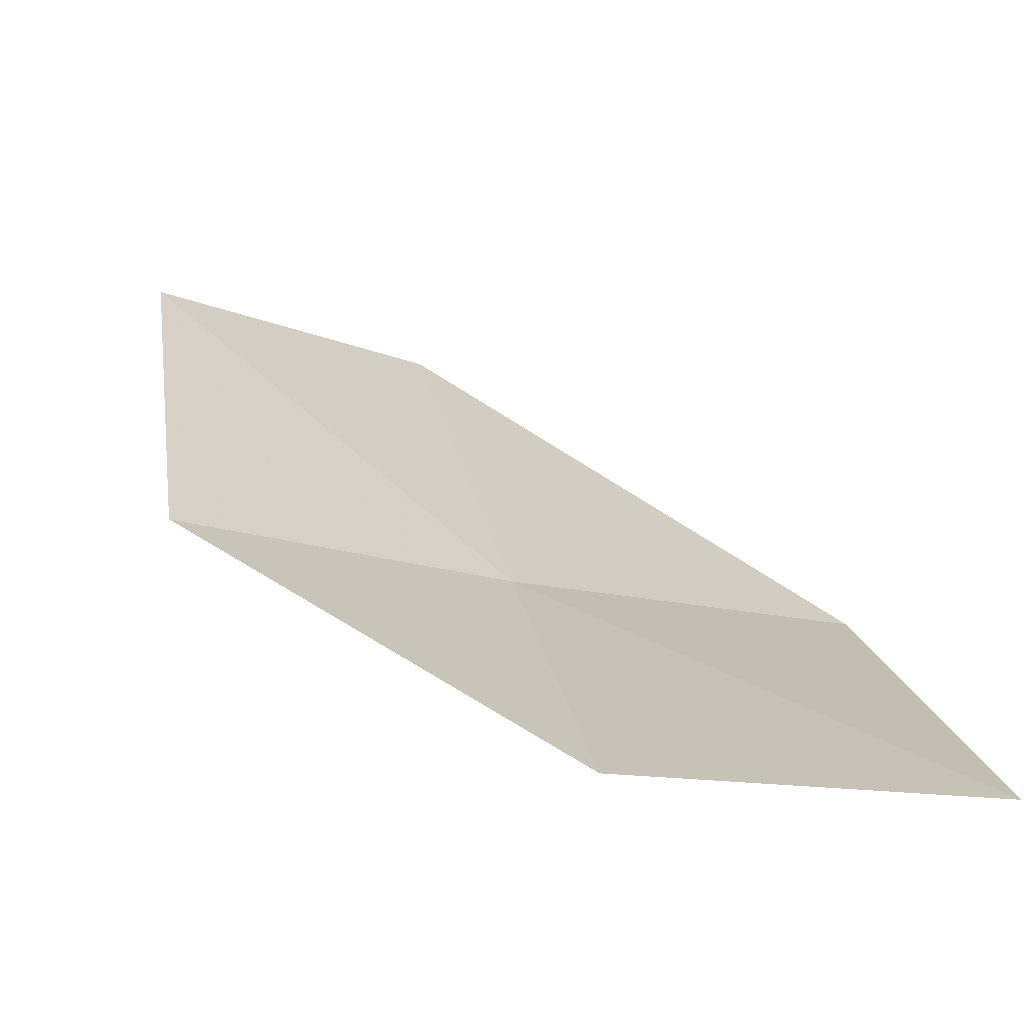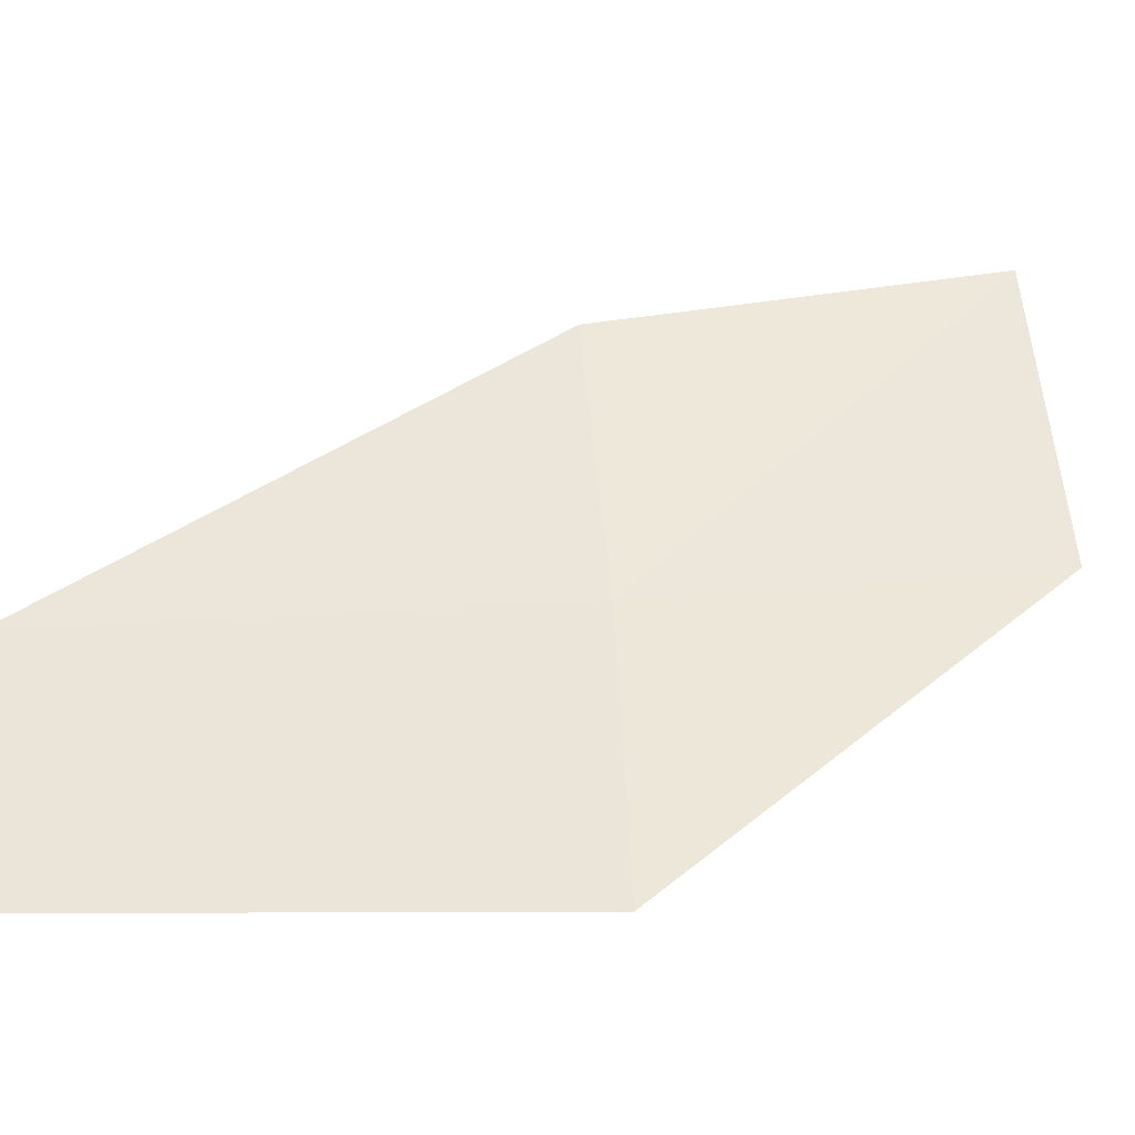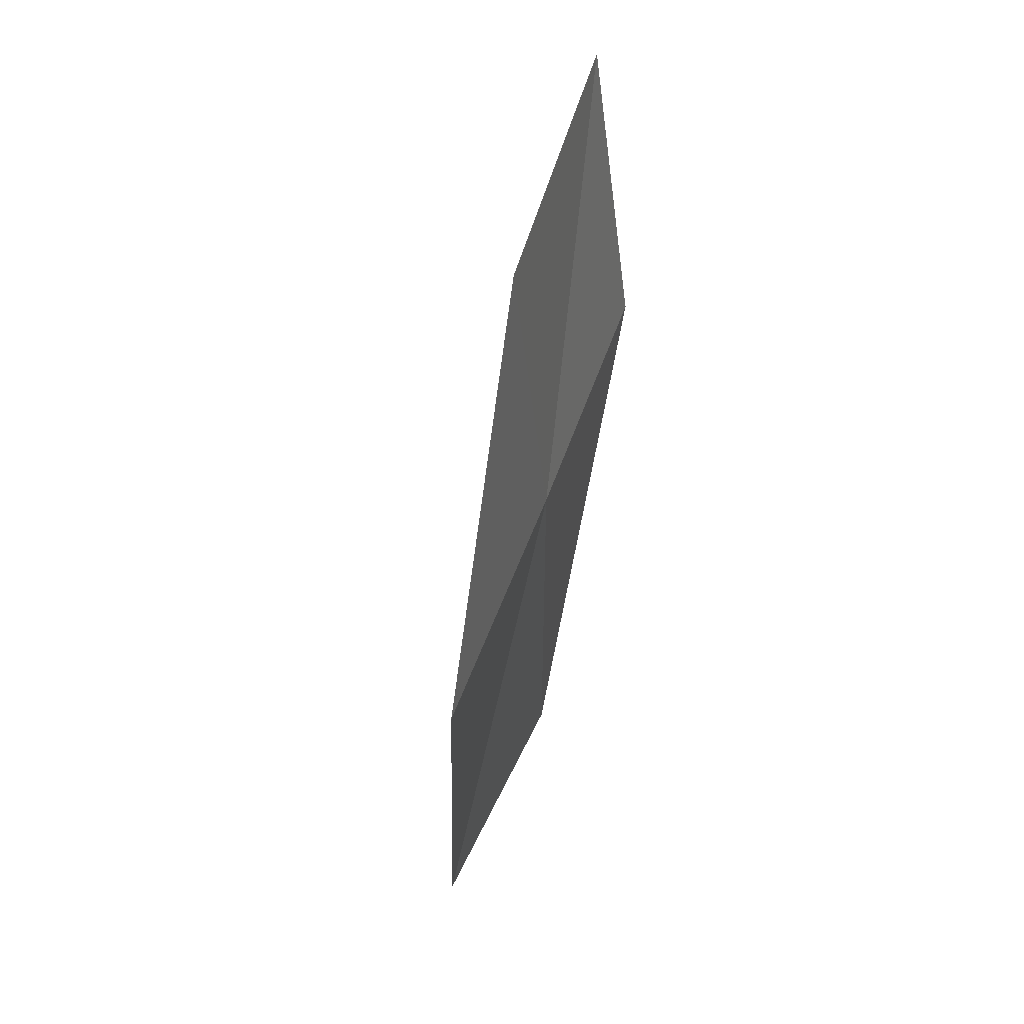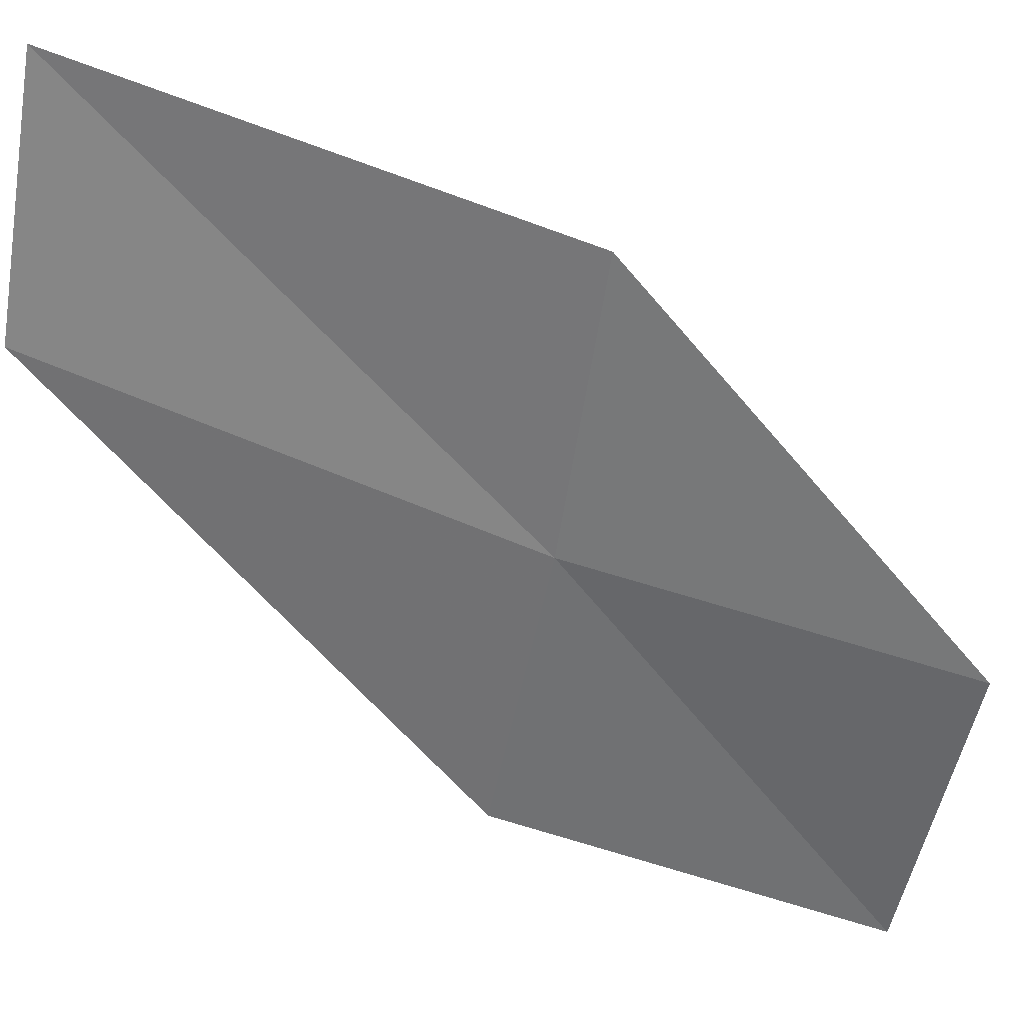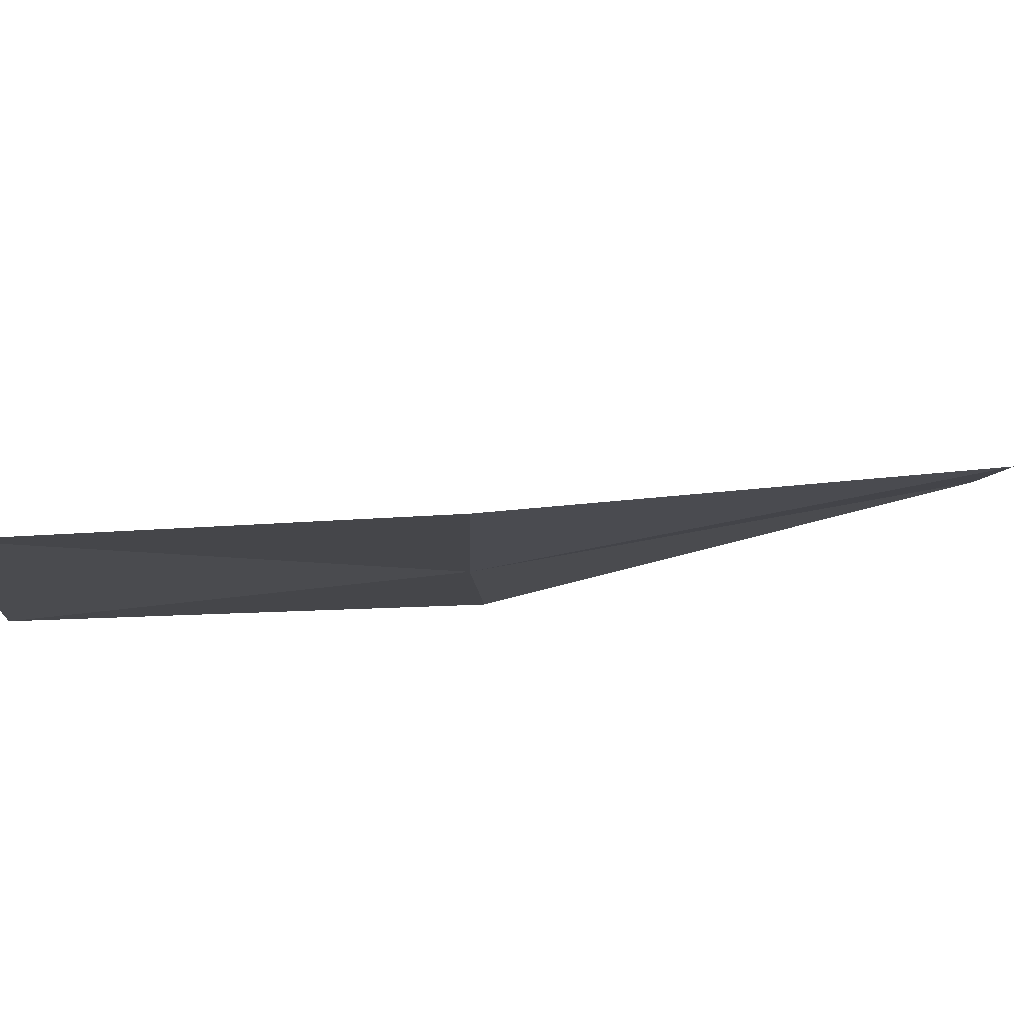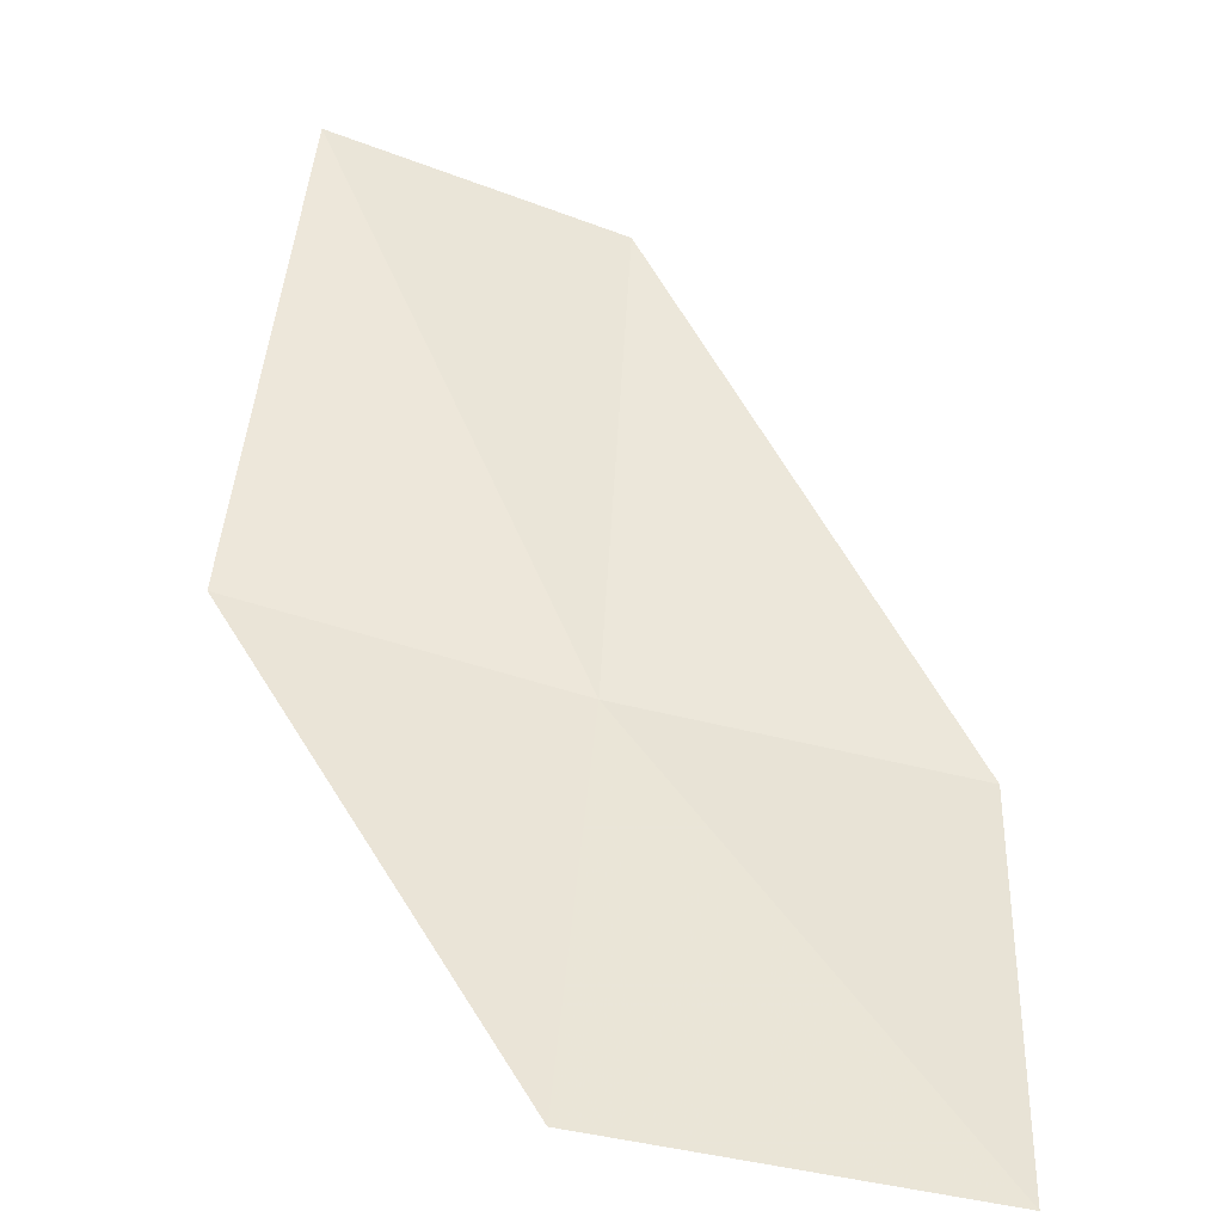
<metadata>
{"format":"obj","ext":"obj","renderer":"f3d","projection":"perspective","resolution":1024,"background":"white","views":[{"elev":11.8,"azim":123.6,"up":"+Z"},{"elev":61.2,"azim":34.3,"up":"+Z"},{"elev":6.9,"azim":108.3,"up":"+Y"},{"elev":-45.9,"azim":28.1,"up":"+Z"},{"elev":-18.6,"azim":-141.3,"up":"+Z"},{"elev":34.9,"azim":137.7,"up":"+Z"}]}
</metadata>
<code>
v 48.33 55.79 1.644
v 50.03 57.37 1.329
v 48.83 58.81 1.146
v 46.28 53.75 2.322
v 47.21 52.52 2.772
v 49.37 54.4 1.987
v 47.23 57.13 1.373
f 1 2 3
f 1 4 5
f 1 5 6
f 1 3 7
f 1 7 4
f 1 6 2

</code>
